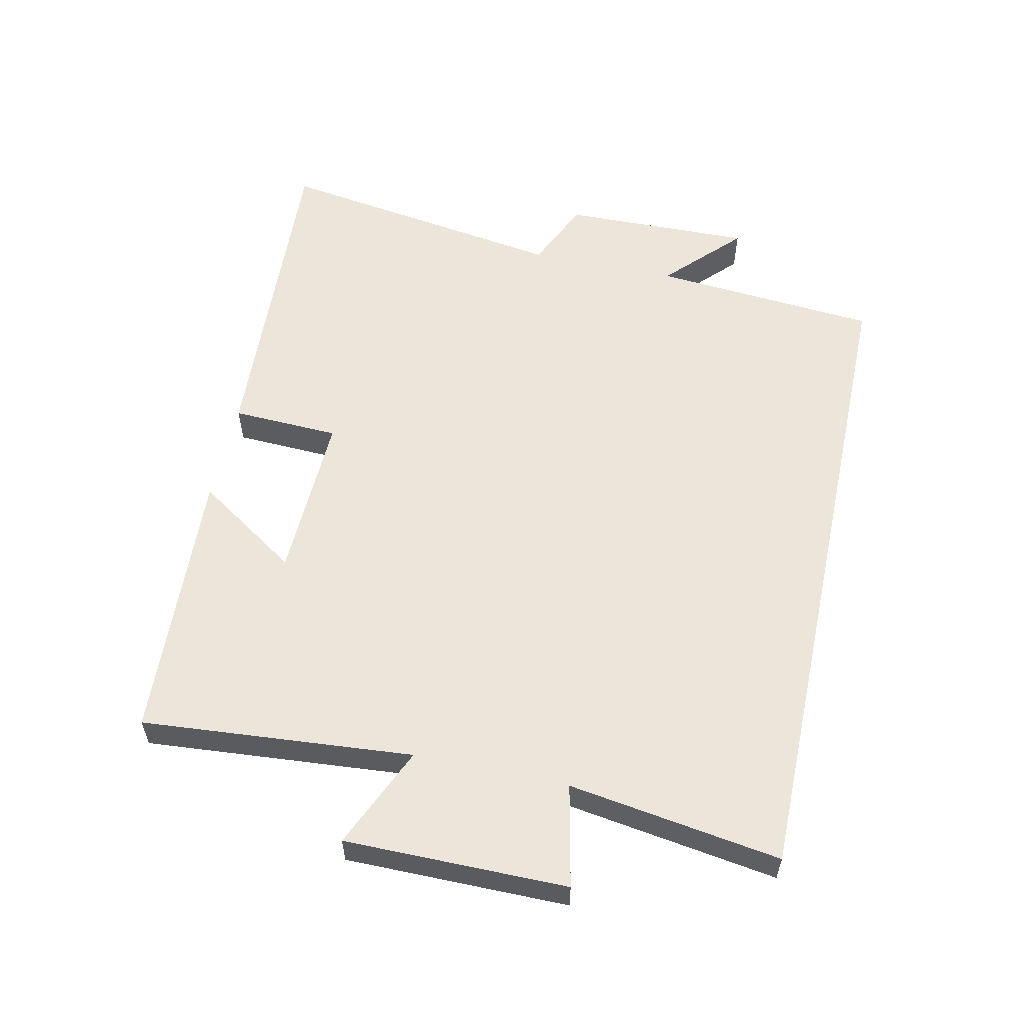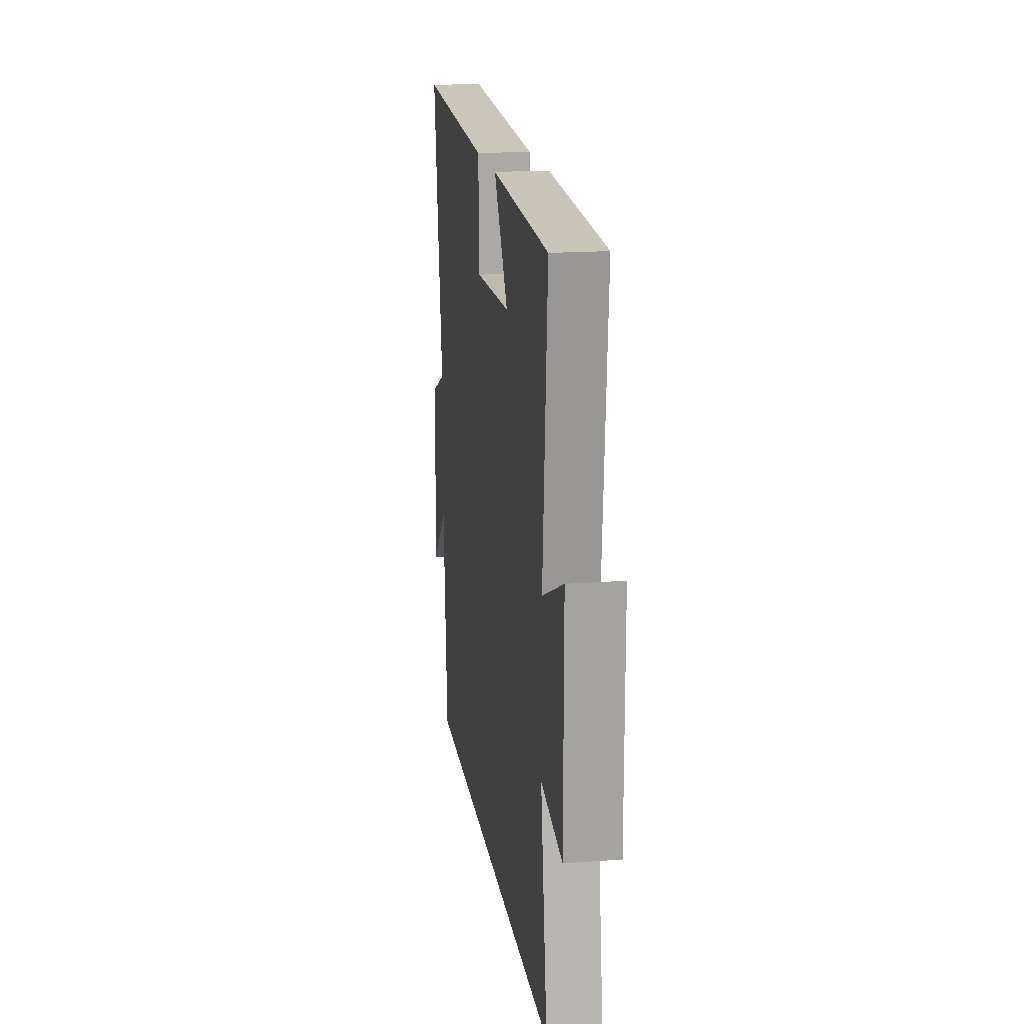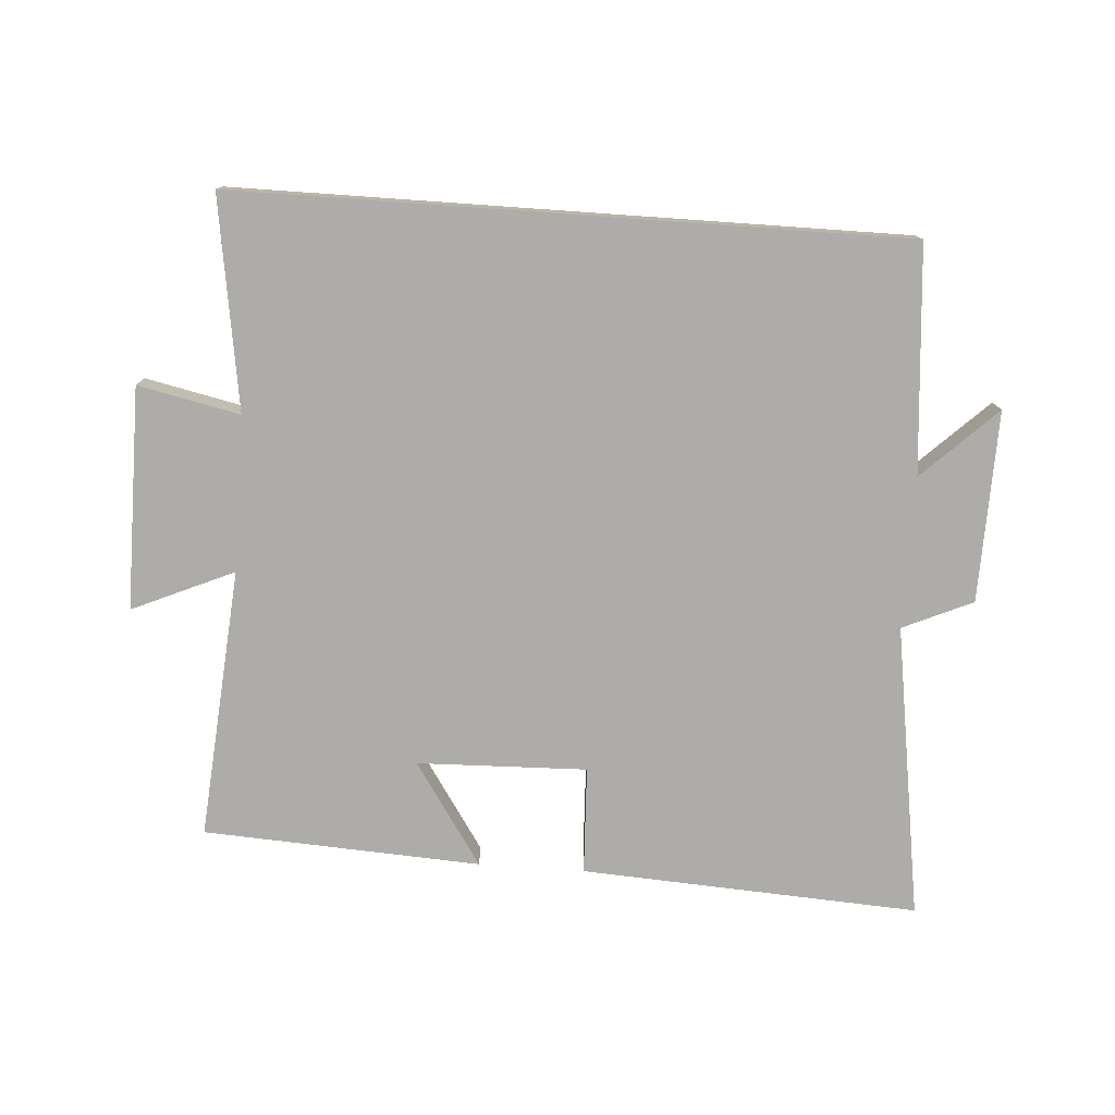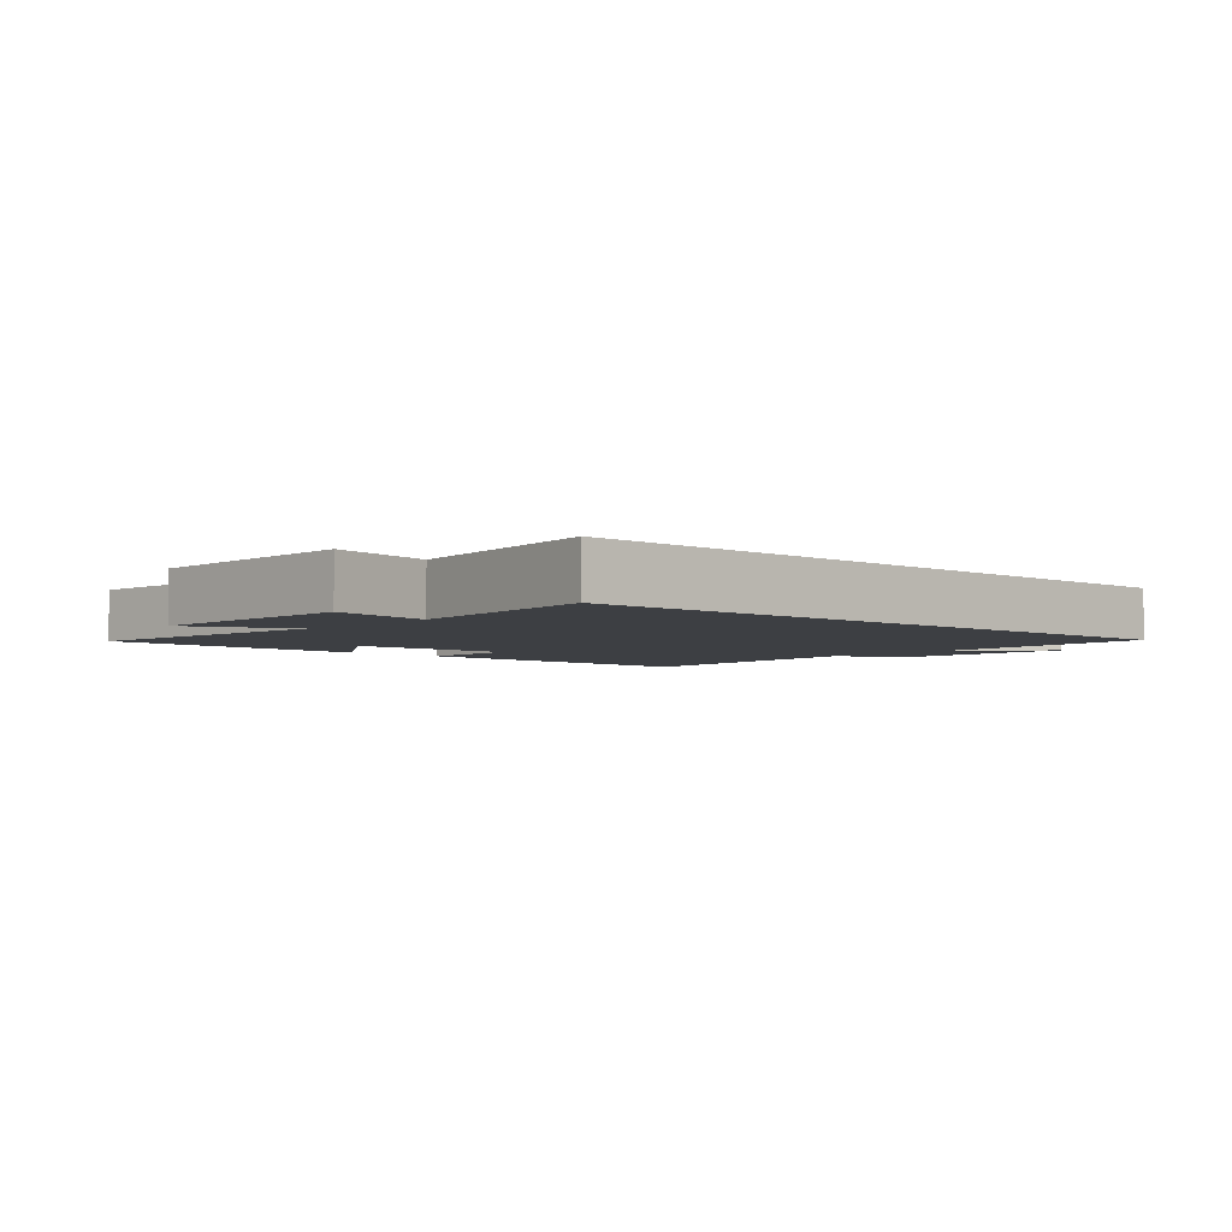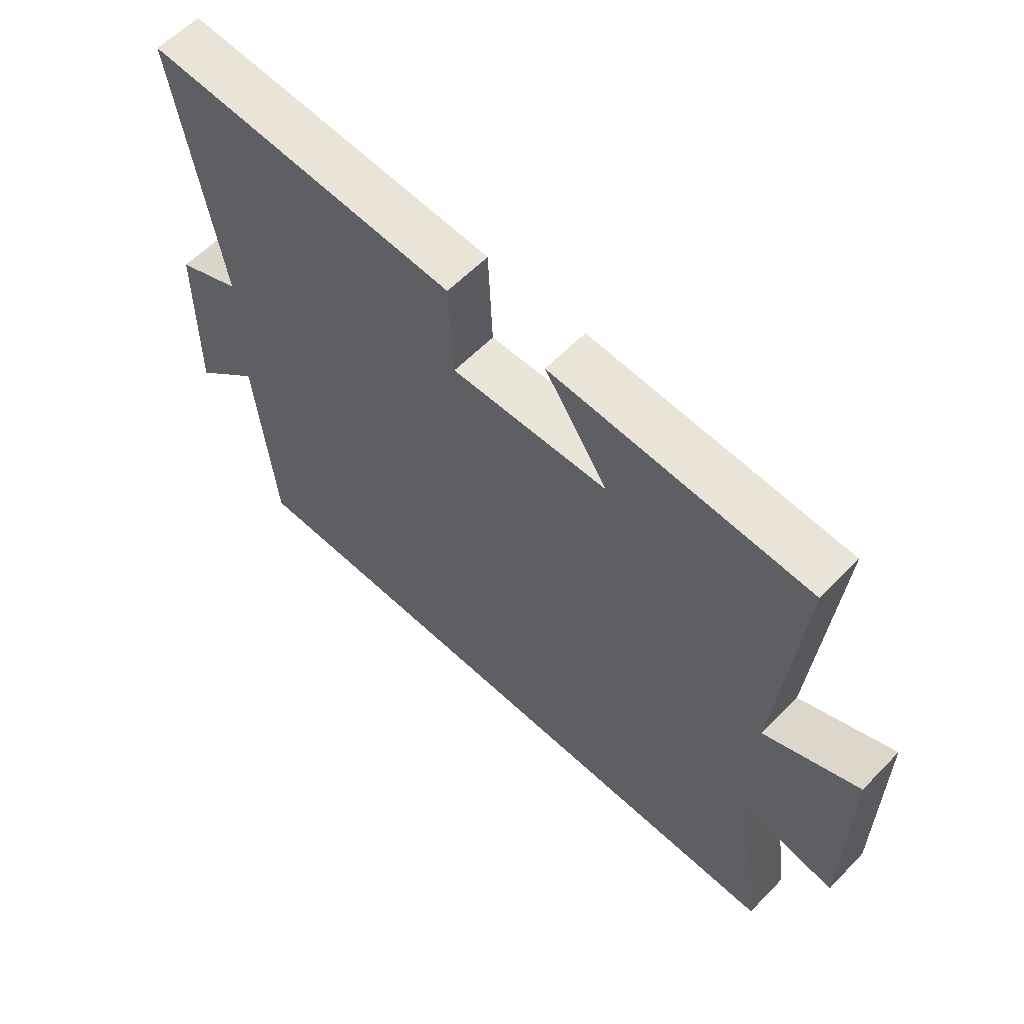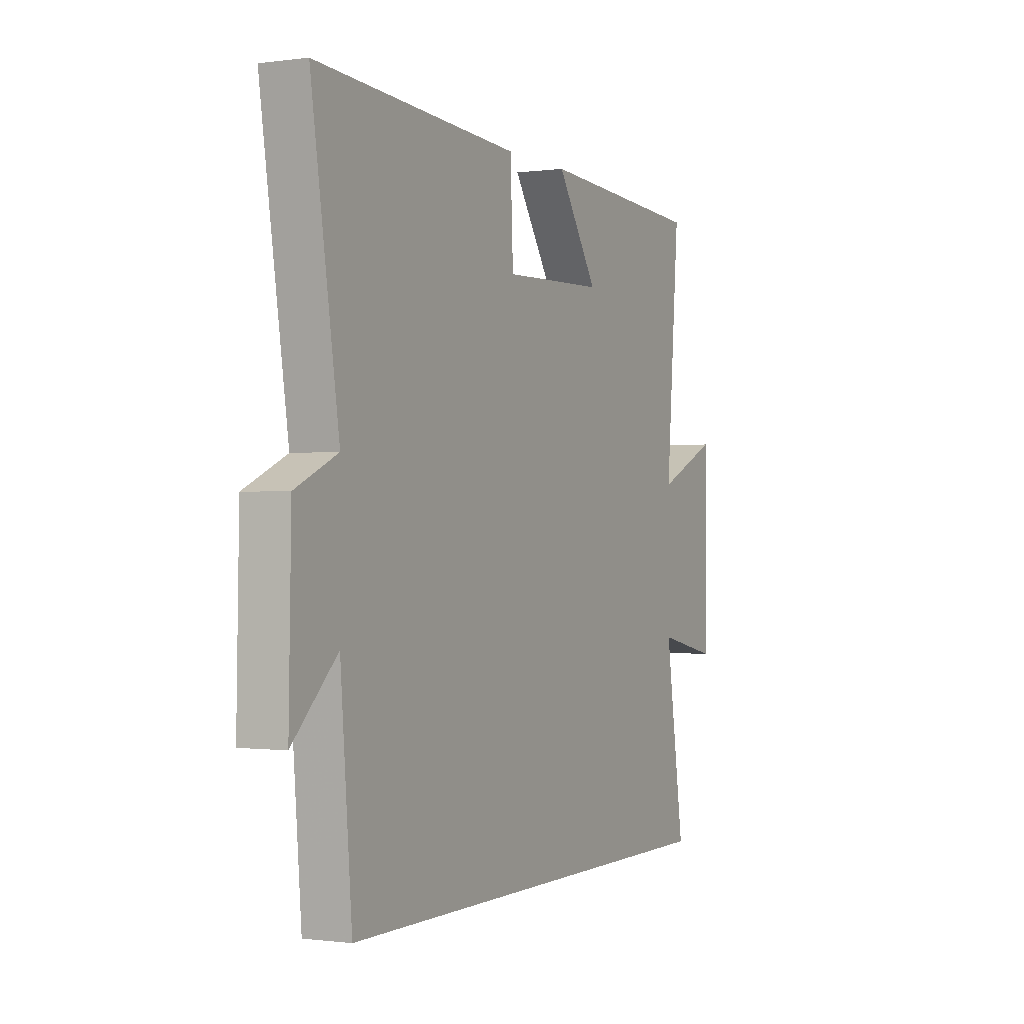
<metadata>
{"format":"obj","ext":"obj","renderer":"f3d","projection":"perspective","resolution":1024,"background":"white","views":[{"elev":56.8,"azim":102.2,"up":"+Y"},{"elev":17.5,"azim":81.6,"up":"+Z"},{"elev":-76.9,"azim":176.0,"up":"+Y"},{"elev":-3.8,"azim":137.1,"up":"+Y"},{"elev":59.9,"azim":43.8,"up":"+Z"},{"elev":-0.7,"azim":-63.5,"up":"+Z"}]}
</metadata>
<code>
v -0.471 0.07 -0.5
v -0.5 0.07 -0.153
v -0.613 0.07 -0.261
v -0.607 0.07 0.031
v -0.5 0.07 0.079
v -0.57 0.07 0.529
v -0.053 0.07 0.5
v -0.046 0.07 0.335
v 0.214 0.07 0.343
v 0.109 0.07 0.5
v 0.534 0.07 0.477
v 0.5 0.07 0.062
v 0.656 0.07 0.131
v 0.656 0.07 -0.209
v 0.5 0.07 -0.176
v 0.549 0.07 -0.5
v -0.471 0 -0.5
v -0.5 0 -0.153
v -0.613 0 -0.261
v -0.607 0 0.031
v -0.5 0 0.079
v -0.57 0 0.529
v -0.053 0 0.5
v -0.046 0 0.335
v 0.214 0 0.343
v 0.109 0 0.5
v 0.534 0 0.477
v 0.5 0 0.062
v 0.656 0 0.131
v 0.656 0 -0.209
v 0.5 0 -0.176
v 0.549 0 -0.5
f 15 16 1 2
f 12 13 14 15
f 12 15 2
f 9 10 11 12
f 8 9 12 2
f 5 6 7 8
f 5 8 2 3
f 3 4 5
f 18 17 32 31
f 31 30 29 28
f 18 31 28
f 28 27 26 25
f 18 28 25 24
f 24 23 22 21
f 19 18 24 21
f 21 20 19
f 1 17 18 2
f 2 18 19 3
f 3 19 20 4
f 4 20 21 5
f 5 21 22 6
f 6 22 23 7
f 7 23 24 8
f 8 24 25 9
f 9 25 26 10
f 10 26 27 11
f 11 27 28 12
f 12 28 29 13
f 13 29 30 14
f 14 30 31 15
f 15 31 32 16
f 16 32 17 1

</code>
